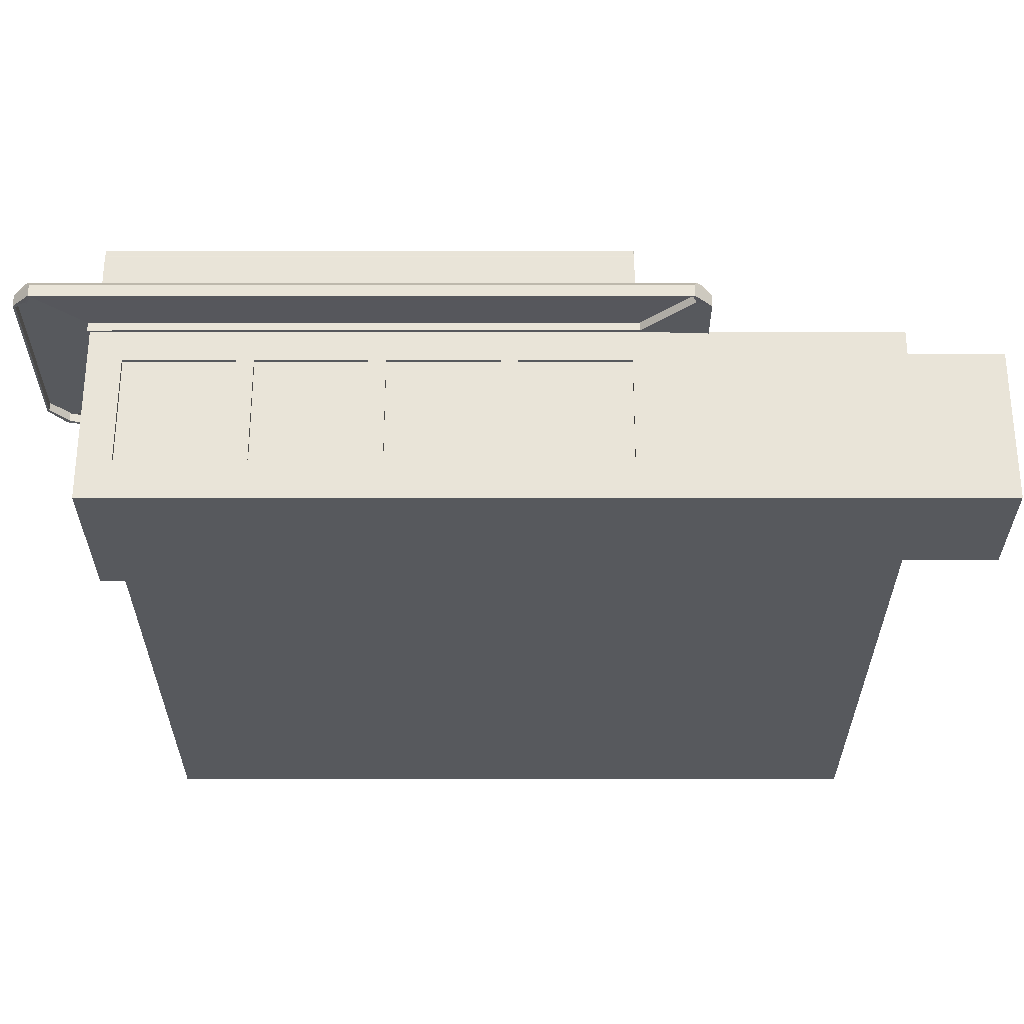
<metadata>
{"format":"obj","ext":"obj","renderer":"f3d","projection":"perspective","resolution":1024,"background":"white","views":[{"elev":60.7,"azim":0.0,"up":"+Z"}]}
</metadata>
<code>
o Plane
v 1.094 0.05771 -5.356
v 1.094 0.05771 -10.58
v 5.04 0.05771 -10.58
v 5.04 0.05771 -5.356
v -6.798 5.002 -10.58
v -10.74 5.002 -10.58
v -10.74 5.795 -10.58
v -6.798 5.795 -10.58
v 1.094 5.002 10.32
v 5.04 5.002 10.32
v 5.04 5.795 10.32
v 1.094 5.795 10.32
v 5.04 5.795 9.294
v 13 5.795 10.32
v 13 5.795 9.294
v -10.74 1.125 5.095
v -10.74 0.05771 5.095
v -11.52 0.05771 5.095
v -11.52 1.125 5.095
v -10.74 5.002 -0.1303
v -10.74 5.002 5.095
v -10.74 5.795 5.095
v -10.74 5.002 -5.356
v 13 5.002 10.32
v 1.094 0.05771 5.095
v 1.094 0.05771 -0.1303
v 5.04 0.05771 -0.1303
v 5.04 0.05771 5.095
v 1.094 0.05771 6.511
v 5.04 0.05771 6.511
v 5.04 1.125 10.32
v 5.04 0.05771 10.32
v 13 0.05771 10.32
v 13 1.125 10.32
v -11.52 4.268 9.294
v -11.52 5.002 10.32
v -11.52 5.795 10.32
v -11.52 5.795 9.294
v -10.74 0.05771 9.294
v -10.74 0.05771 10.32
v -11.52 0.05771 10.32
v -11.52 0.05771 9.294
v -10.74 5.002 10.32
v -10.74 5.795 10.32
v -11.16 8.771 10.3
v -11.31 8.771 10.3
v -11.3 8.771 10.3
v -11.15 8.771 10.3
v 5.04 0.05771 9.294
v 13 0.05771 9.294
v 6.825 6.373 -7.045
v 6.829 6.373 -13.28
v 6.766 6.372 -13.3
v 4.912 6.326 -10.67
v 4.912 6.326 -5.626
v 6.537 5.731 -13.75
v 2.159 5.731 -13.75
v 2.159 6.12 -13.75
v 6.537 6.12 -13.75
v 7.078 5.731 11.03
v 7.078 5.731 11.77
v 6.691 5.744 11.93
v 6.818 6.373 5.731
v 6.821 6.373 -0.6552
v 4.912 6.326 -0.1844
v 4.912 6.326 5.257
v 5.04 5.795 -10.58
v 1.094 5.795 -10.58
v 6.785 5.741 -13.29
v 6.815 6.373 7.46
v 4.912 6.326 6.732
v 7.078 5.731 -7.233
v 7.078 5.731 -13.21
v 7.078 6.12 -13.21
v 7.078 6.12 -7.233
v 5.04 5.795 -0.1303
v 5.04 5.795 -5.356
v 7.078 5.731 -0.7184
v 5.04 5.795 5.095
v 7.078 5.731 5.796
v 5.04 5.795 6.511
v 7.078 5.731 7.561
v -10.74 0.05771 6.511
v -11.52 0.05771 6.511
v -11.52 4.268 6.511
v -11.52 5.795 6.511
v 5.04 1.125 -10.58
v 13 1.125 -10.58
v 13 0.05771 -10.58
v 1.094 0.05771 10.32
v 1.094 0.05771 9.294
v -11.52 5.002 5.095
v -11.52 5.795 5.095
v 6.812 6.373 10.86
v 4.912 6.326 9.63
v 13 5.795 5.095
v 13 5.795 -0.1303
v 13 5.795 6.511
v -11.52 0.9662 6.511
v -10.97 0.05771 6.511
v -10.97 0.1311 6.511
v 13 5.795 -5.356
v 13 5.795 -10.58
v -10.74 1.125 10.32
v -11.52 1.125 10.32
v -11.52 0.9662 9.294
v 13 0.05771 -0.1303
v 13 0.05771 5.095
v 5.04 5.002 -10.58
v 13 5.002 -10.58
v 13 0.05771 6.511
v -7.062 4.8 10.32
v -10.48 4.8 10.32
v -10.48 4.8 10.2
v -7.062 4.8 10.2
v -6.798 1.125 -10.58
v -10.74 1.125 -10.58
v -10.97 4.268 9.294
v -10.97 0.1311 9.294
v -10.97 0.05771 9.294
v -10.97 4.268 6.511
v -6.798 0.05771 -10.58
v -10.74 0.05771 -10.58
v 1.094 1.125 10.32
v -10.74 0.05771 -5.356
v -10.74 0.05771 -0.1303
v -10.74 1.125 -0.1303
v -10.74 1.125 -5.356
v 13 0.05771 -5.356
v -6.798 0.05771 10.32
v -2.852 0.05771 10.32
v -2.852 1.125 10.32
v -6.798 1.125 10.32
v -2.852 0.05771 -10.58
v -2.852 1.125 -10.58
v 1.094 1.125 -10.58
v -2.852 5.002 -10.58
v 1.094 5.002 -10.58
v -6.798 0.05771 9.294
v -6.798 0.05771 6.511
v -2.852 0.05771 6.511
v -2.852 0.05771 9.294
v -2.852 5.795 -10.58
v -2.76 5.731 -13.75
v -6.798 0.05771 -0.1303
v -6.798 0.05771 -5.356
v -2.852 0.05771 -5.356
v -2.852 0.05771 -0.1303
v -6.798 0.05771 5.095
v -2.852 0.05771 5.095
v -6.798 5.002 10.32
v -2.852 5.002 10.32
v -2.852 5.795 10.32
v -6.798 5.795 10.32
v 6.698 6.374 -13.44
v 2.075 6.374 -13.44
v 1.317 6.326 -10.67
v -2.763 6.374 -13.44
v -2.792 6.326 -10.67
v 7.078 6.12 11.03
v 7.078 6.12 11.77
v 7.078 6.12 7.561
v 6.681 6.37 11.94
v 6.808 6.373 11.89
v 4.912 6.326 10.3
v 7.078 6.12 -0.7184
v 7.078 6.12 5.796
v -2.76 6.12 -13.75
v -11.14 8.771 5.46
v -11.14 8.771 6.474
v -11.14 8.524 6.474
v -11.14 8.524 5.46
v 4.912 8.546 10.3
v 4.912 8.695 9.63
v 4.912 8.771 9.63
v 4.912 8.771 10.3
v -11.31 8.771 9.56
v -11.3 8.771 9.552
v -8.943 8.546 10.3
v -2.792 8.546 10.3
v -2.796 8.586 10.3
v -8.942 8.586 10.3
v 4.912 8.695 6.732
v 4.912 8.771 6.732
v -2.792 8.771 -10.67
v 1.317 8.771 -10.67
v 1.308 8.771 -10.66
v -2.796 8.771 -10.66
v 4.912 8.695 5.257
v 4.912 8.771 5.257
v -11.31 8.771 6.474
v -11.3 8.771 6.469
v 4.912 8.695 -0.1844
v 4.912 8.771 -0.1844
v -6.901 8.546 -10.67
v -10.5 8.546 -10.67
v -10.49 8.586 -10.66
v -6.9 8.586 -10.66
v 4.912 8.771 -10.67
v 4.898 8.771 -10.66
v 4.912 8.695 -5.626
v 4.912 8.771 -5.626
v 1.317 8.546 -10.67
v -2.792 8.546 -10.67
v -2.796 8.586 -10.66
v 1.308 8.586 -10.66
v -11.31 8.771 5.298
v -11.3 8.771 5.295
v 4.912 8.546 -10.67
v -10.5 8.771 5.298
v -10.49 8.771 5.295
v 1.317 8.546 10.3
v 1.308 8.586 10.3
v -11.31 8.546 6.474
v -11.31 8.546 9.56
v -11.3 8.586 9.552
v -11.3 8.586 6.469
v -10.5 8.546 5.298
v -11.31 8.546 5.298
v -11.3 8.586 5.295
v -10.49 8.586 5.295
v -10.5 8.771 -10.67
v -6.901 8.771 -10.67
v -6.9 8.771 -10.66
v -10.49 8.771 -10.66
v 6.537 5.731 12.31
v -13.03 5.731 12.31
v -13.57 5.731 11.77
v -13.18 5.744 11.93
v -10.97 0.1248 6.67
v -11.36 0.1248 6.67
v -11.36 0.1311 6.511
v -11.36 4.268 6.511
v -12.03 5.735 -13.68
v -12.53 5.736 -13.18
v -12.6 5.731 -13.21
v -12.06 5.731 -13.75
v -12.53 6.014 -13.18
v -12.03 6.013 -13.68
v -12.33 6.019 -13.28
v 13 5.002 -5.356
v 13 5.002 5.095
v 13 5.002 -0.1303
v 13 5.002 6.511
v 13 5.002 9.294
v 15.91 1.125 10.32
v 15.91 5.002 10.32
v 15.91 0.05771 10.32
v 13 1.125 -0.1303
v 13 1.125 -5.356
v 13 1.125 6.511
v 13 1.125 5.095
v 15.91 0.05771 9.294
v 15.91 5.002 9.294
v 15.91 5.002 6.511
v 15.91 1.125 9.294
v 15.91 1.125 6.511
v 15.91 0.05771 6.511
v -11.31 7.855 5.298
v -11.31 7.855 6.474
v 1.317 7.855 10.3
v 4.912 7.855 10.3
v 4.912 7.855 -10.67
v 1.317 7.855 -10.67
v -10.5 7.855 5.298
v -2.792 7.855 10.3
v 4.912 7.957 -5.626
v -6.901 7.855 -10.67
v -10.5 7.855 -10.67
v -8.943 7.855 10.3
v 4.912 7.957 -0.1844
v -11.01 7.855 10.3
v -11.01 8.546 10.3
v 4.912 7.957 5.257
v -11.16 7.855 10.3
v -11.16 8.546 10.3
v 4.912 7.957 6.732
v -11.31 7.855 9.56
v -11.31 7.855 10.3
v -11.31 8.546 10.3
v 4.912 7.957 9.63
v -2.792 7.855 -10.67
v -11.01 8.771 10.3
v -11 8.771 10.3
v -11 8.586 10.3
v -11.15 8.586 10.3
v -8.943 8.771 10.3
v -8.942 8.771 10.3
v 4.898 8.771 10.3
v 4.898 8.586 10.3
v -2.792 8.771 10.3
v -2.796 8.771 10.3
v 1.317 8.771 10.3
v 1.308 8.771 10.3
v -11.3 8.586 10.3
v 4.898 8.586 -10.66
v 1.317 7.566 -10.67
v -2.792 7.566 -10.67
v 4.912 7.566 10.3
v 4.912 7.65 9.63
v -6.901 7.566 -10.67
v 4.912 7.65 6.732
v 4.912 7.65 5.257
v 4.912 7.65 -0.1844
v 4.912 7.65 -5.626
v -10.5 7.566 -10.67
v 4.912 7.566 -10.67
v -11.31 6.326 5.298
v -11.31 6.326 6.474
v -11.31 7.566 6.474
v -11.31 7.566 5.298
v 1.317 6.326 10.3
v 1.317 7.566 10.3
v -10.5 6.326 5.298
v -10.5 7.566 5.298
v -2.792 6.326 10.3
v -2.792 7.566 10.3
v -6.901 6.326 -10.67
v -10.5 6.326 -10.67
v -6.901 6.326 10.3
v -6.901 7.566 10.3
v -11.01 6.326 10.3
v -11.01 7.566 10.3
v -11.16 6.326 10.3
v -11.16 7.566 10.3
v -11.31 6.326 9.56
v -11.31 6.326 10.3
v -11.31 7.566 10.3
v -11.31 7.566 9.56
v -10.97 0.1248 9.135
v -11.36 4.268 9.294
v -11.36 0.1311 9.294
v -11.36 0.1248 9.135
v -10.33 8.771 5.46
v -10.33 8.771 -10.51
v -6.901 8.771 -10.51
v -11.14 8.771 9.56
v -11.14 8.771 10.14
v -11.01 8.771 10.14
v -11.16 8.771 10.14
v -8.943 8.771 10.14
v -2.792 8.771 10.14
v 1.317 8.771 10.14
v 4.75 8.771 10.14
v 4.75 8.771 9.63
v 4.75 8.771 6.732
v 4.75 8.771 5.257
v 4.75 8.771 -0.1844
v 4.75 8.771 -5.626
v 4.75 8.771 -10.51
v 1.317 8.771 -10.51
v -2.792 8.771 -10.51
v -10.33 8.524 -10.51
v -10.33 8.524 5.46
v -11.14 8.524 9.56
v -11.14 8.524 10.14
v -11.16 8.524 10.14
v -11.01 8.524 10.14
v -8.943 8.524 10.14
v -2.792 8.524 10.14
v 1.317 8.524 10.14
v 4.75 8.524 10.14
v 4.75 8.524 9.63
v 4.75 8.524 6.732
v 4.75 8.524 5.257
v 4.75 8.524 -0.1844
v 4.75 8.524 -5.626
v 4.75 8.524 -10.51
v 1.317 8.524 -10.51
v -2.792 8.524 -10.51
v -6.901 8.524 -10.51
v -10.74 1.327 -0.3329
v -10.74 4.8 -0.3329
v -10.58 4.8 -0.3329
v -10.58 1.327 -0.3329
v -10.74 4.8 -5.153
v -10.74 1.327 -5.153
v -10.58 1.327 -5.153
v -10.58 4.8 -5.153
v -10.74 4.8 -5.558
v -10.74 4.8 -10.38
v -10.58 4.8 -10.38
v -10.58 4.8 -5.558
v -11.36 4.098 9.135
v -10.74 1.327 -5.558
v -10.58 1.327 -5.558
v -7.062 1.327 10.32
v -7.062 1.327 10.2
v -10.74 1.327 -10.38
v -10.74 1.327 4.893
v -10.74 1.327 0.07221
v -10.74 4.8 4.893
v -10.74 4.8 0.07221
v 4.776 1.327 10.32
v 1.358 1.327 10.32
v 4.776 4.8 10.32
v 1.358 4.8 10.32
v -3.116 1.327 10.32
v -6.534 1.327 10.32
v -3.116 4.8 10.32
v -6.534 4.8 10.32
v -10.48 1.327 10.32
v 0.8301 1.327 10.32
v -2.588 1.327 10.32
v 0.8301 4.8 10.32
v -2.588 4.8 10.32
v -3.116 1.327 10.2
v -6.534 1.327 10.2
v -6.534 4.8 10.2
v -3.116 4.8 10.2
v 0.8301 1.327 10.2
v -2.588 1.327 10.2
v -10.58 1.327 4.893
v -10.58 1.327 0.07221
v -2.588 4.8 10.2
v -10.58 4.8 0.07221
v 0.8301 4.8 10.2
v -10.58 4.8 4.893
v 4.776 1.327 10.2
v 1.358 1.327 10.2
v 1.358 4.8 10.2
v 4.776 4.8 10.2
v -10.48 1.327 10.2
v -10.58 1.327 -10.38
v -11.36 4.098 6.67
v -10.97 4.098 9.135
v -10.97 4.098 6.67
v -10.9 0.4331 6.979
v -10.9 0.4331 8.827
v -10.9 3.79 8.827
v -10.9 3.79 6.979
v -10.81 5.792 -10.65
v -10.81 5.766 5.032
v -10.82 6.044 5.031
v -10.82 6.07 -10.65
v 2.159 5.734 12.24
v -2.76 5.734 12.24
v -2.764 6.012 12.24
v 2.155 6.012 12.24
v -12.29 6.372 -13.3
v -12.35 6.373 -13.28
v -12.35 6.373 5.125
v -13.5 5.734 11.72
v -13.5 5.734 10.95
v -13.5 6.012 10.95
v -13.5 6.012 11.72
v -7.602 6.374 -13.44
v -12.22 6.374 -13.44
v -13.03 6.367 5.807
v -13.29 6.373 5.976
v -13.29 6.373 7.157
v -13.57 5.731 5.914
v -13.57 5.731 7.252
v -13.57 6.12 7.252
v -13.57 6.12 5.914
v -6.89 5.794 -10.65
v -6.894 6.072 -10.65
v -13.01 6.357 5.453
v -13.29 6.373 10.78
v -2.852 5.793 10.39
v 1.094 5.793 10.39
v 1.09 6.071 10.39
v -2.856 6.071 10.39
v -12.97 5.756 5.272
v -12.53 5.755 5.15
v -12.53 6.033 5.15
v -12.97 6.034 5.272
v -13.57 5.731 10.95
v -13.57 6.12 11.77
v -13.57 6.12 10.95
v 5.012 5.793 10.39
v 5.008 6.071 10.39
v -7.733 5.733 -13.68
v -7.737 6.011 -13.68
v -7.679 5.731 -13.75
v -7.679 6.12 -13.75
v -2.76 5.731 12.31
v 2.159 5.731 12.31
v 2.159 6.12 12.31
v -2.76 6.12 12.31
v -13.5 5.734 7.252
v -13.5 5.734 5.94
v -13.5 6.012 5.94
v -13.5 6.012 7.252
v -7.679 5.734 12.24
v -12.6 5.734 12.24
v -12.6 6.012 12.24
v -7.683 6.012 12.24
v -12.39 6.373 12.05
v -7.578 6.373 12.05
v -2.764 6.373 12.05
v 2.049 6.373 12.05
v -12.6 5.731 5.101
v -13.05 5.731 5.227
v -13.05 6.12 5.227
v -12.6 6.12 5.101
v -13.29 6.373 11.9
v -13.16 6.37 11.95
v -12.6 5.731 12.31
v -12.6 6.12 12.31
v -13.03 6.12 12.31
v -13.13 6.373 12.05
v -7.679 5.731 12.31
v -7.679 6.12 12.31
v -12.6 6.12 -13.21
v 6.64 6.373 12.05
v 6.537 6.12 12.31
v -12.06 6.12 -13.75
v -10.74 5.793 10.39
v -6.798 5.793 10.39
v -6.802 6.071 10.39
v -10.75 6.071 10.39
v -13.03 5.748 5.3
v -11.59 5.791 10.39
v -11.59 5.793 9.294
v -11.59 5.766 5.031
v -11.59 5.793 6.511
v 6.49 5.734 12.24
v 6.608 5.743 11.95
v -12.96 5.748 5.32
v -13.13 5.745 11.88
v -12.98 5.734 12.24
v -11.6 6.044 5.031
v -11.6 6.071 6.511
v -12.96 6.026 5.32
v -11.6 6.069 10.39
v -12.98 6.012 12.24
v -13.13 6.023 11.88
v -11.6 6.071 9.294
v 6.604 6.021 11.95
v 6.486 6.012 12.24
v -10.97 0.4331 8.827
v -10.97 3.79 8.827
v -10.97 0.4331 6.979
v -10.97 3.79 6.979
v -6.55 5.517 5.284
v -6.55 11.49 5.284
v -6.55 11.49 -3.821
v -6.55 5.517 -3.821
v -0.5745 11.49 -3.821
v -0.5745 5.517 -3.821
v -0.5745 11.49 5.284
v -0.5745 5.517 5.284
f 1 2 3 4
f 5 6 7 8
f 9 10 11 12
f 13 11 14 15
f 16 17 18 19
f 20 21 22 7 6 23
f 11 10 24 14
f 25 26 27 28
f 29 25 28 30
f 31 32 33 34
f 35 36 37 38
f 39 40 41 42
f 43 44 37 36
f 45 46 47 48
f 32 49 50 33
f 51 52 53 54 55
f 26 1 4 27
f 56 57 58 59
f 11 13 60 61 62
f 63 64 65 66
f 67 68 57 56 69
f 70 63 66 71
f 64 51 55 65
f 72 73 74 75
f 76 77 72 78
f 79 76 78 80
f 81 79 80 82
f 83 39 42 84
f 85 35 38 86
f 3 87 88 89
f 90 91 49 32
f 92 85 86 93
f 17 83 84 18
f 13 81 82 60
f 94 70 71 95
f 76 79 96 97
f 91 29 30 49
f 79 81 98 96
f 19 99 85 92
f 81 13 15 98
f 99 84 100 101
f 67 77 102 103
f 104 43 36 105
f 106 105 36 35
f 28 27 107 108
f 87 109 110 88
f 22 21 92 93
f 49 30 111 50
f 112 113 114 115
f 116 117 6 5
f 106 35 118 119
f 84 42 120 100
f 35 85 121 118
f 42 106 119 120
f 122 123 117 116
f 90 32 31 124
f 30 28 108 111
f 125 126 127 128
f 77 76 97 102
f 10 31 34 24
f 126 17 16 127
f 42 41 105 106
f 40 104 105 41
f 123 125 128 117
f 27 4 129 107
f 85 99 101 121
f 109 67 103 110
f 18 84 99 19
f 4 3 89 129
f 21 16 19 92
f 130 131 132 133
f 2 134 135 136
f 136 135 137 138
f 139 140 141 142
f 130 139 142 131
f 68 143 144 57
f 145 146 147 148
f 140 149 150 141
f 149 145 148 150
f 151 152 153 154
f 138 137 143 68
f 146 122 134 147
f 125 123 122 146
f 43 151 154 44
f 17 126 145 149
f 83 17 149 140
f 126 125 146 145
f 40 39 139 130
f 39 83 140 139
f 40 130 133 104
f 134 122 116 135
f 135 116 5 137
f 137 5 8 143
f 109 138 68 67
f 77 67 69 73 72
f 53 155 156 157 54
f 87 136 138 109
f 3 2 136 87
f 131 90 124 132
f 142 141 29 91
f 131 142 91 90
f 148 147 1 26
f 141 150 25 29
f 150 148 26 25
f 152 9 12 153
f 147 134 2 1
f 156 158 159 157
f 61 60 160 161
f 60 82 162 160
f 163 164 94 95 165
f 80 78 166 167
f 78 72 75 166
f 57 144 168 58
f 169 170 171 172
f 173 174 175 176
f 46 177 178 47
f 179 180 181 182
f 174 183 184 175
f 185 186 187 188
f 183 189 190 184
f 177 191 192 178
f 189 193 194 190
f 195 196 197 198
f 186 199 200 187
f 193 201 202 194
f 203 204 205 206
f 191 207 208 192
f 201 209 199 202
f 207 210 211 208
f 180 212 213 181
f 214 215 216 217
f 218 219 220 221
f 222 223 224 225
f 61 226 62
f 56 73 69
f 227 228 229
f 56 59 74 73
f 52 155 53
f 101 230 231 232
f 121 101 232 233
f 234 235 236 237
f 238 239 240
f 235 234 239 238
f 167 166 64 63
f 162 167 63 70
f 166 75 51 64
f 160 162 70 94
f 58 168 158 156
f 74 59 155 52
f 94 164 161 160
f 52 51 75 74
f 156 155 59 58
f 82 80 167 162
f 241 110 103 102
f 242 243 97 96
f 244 242 96 98
f 243 241 102 97
f 24 245 15 14
f 245 244 98 15
f 24 34 246 247
f 34 33 248 246
f 249 250 241 243
f 251 252 242 244
f 252 249 243 242
f 250 88 110 241
f 129 89 88 250
f 108 107 249 252
f 111 108 252 251
f 107 129 250 249
f 33 50 253 248
f 244 245 254 255
f 256 257 255 254
f 246 256 254 247
f 248 253 256 246
f 253 258 257 256
f 111 251 257 258
f 245 24 247 254
f 50 111 258 253
f 251 244 255 257
f 259 260 214 219
f 261 262 173 212
f 263 264 203 209
f 265 259 219 218
f 266 261 212 180
f 267 263 209 201
f 268 269 196 195
f 270 266 180 179
f 271 267 201 193
f 269 265 218 196
f 272 270 179 273
f 274 271 193 189
f 275 272 273 276
f 277 274 189 183
f 278 279 280 215
f 281 277 183 174
f 282 268 195 204
f 260 278 215 214
f 262 281 174 173
f 264 282 204 203
f 279 275 276 280
f 204 195 198 205
f 223 185 188 224
f 283 45 48 284
f 276 273 285 286
f 287 283 284 288
f 196 218 221 197
f 173 176 289 290
f 291 287 288 292
f 273 179 182 285
f 293 291 292 294
f 280 276 286 295
f 176 293 294 289
f 199 209 296 200
f 219 214 217 220
f 215 280 295 216
f 212 173 290 213
f 210 222 225 211
f 209 203 206 296
f 297 298 282 264
f 299 300 281 262
f 298 301 268 282
f 300 302 277 281
f 302 303 274 277
f 303 304 271 274
f 304 305 267 271
f 301 306 269 268
f 305 307 263 267
f 307 297 264 263
f 308 309 310 311
f 312 165 299 313
f 54 157 297 307
f 314 308 311 315
f 316 312 313 317
f 55 54 307 305
f 318 319 306 301
f 320 316 317 321
f 65 55 305 304
f 319 314 315 306
f 322 320 321 323
f 66 65 304 303
f 324 322 323 325
f 71 66 303 302
f 326 327 328 329
f 95 71 302 300
f 159 318 301 298
f 309 326 329 310
f 165 95 300 299
f 157 159 298 297
f 327 324 325 328
f 119 330 230 101 100 120
f 118 121 233 331
f 330 119 332 333
f 119 118 331 332
f 334 335 222 210
f 335 336 223 222
f 169 334 210 207
f 170 169 207 191
f 337 170 191 177
f 338 337 177 46
f 339 340 45 283
f 341 339 283 287
f 342 341 287 291
f 343 342 291 293
f 344 343 293 176
f 345 344 176 175
f 346 345 175 184
f 347 346 184 190
f 348 347 190 194
f 349 348 194 202
f 350 349 202 199
f 351 350 199 186
f 352 351 186 185
f 336 352 185 223
f 340 338 46 45
f 353 354 172 171 355 356 357 358 359 360 361 362 363 364 365 366 367 368 369 370 371
f 351 352 370 369
f 344 345 363 362
f 170 337 355 171
f 352 336 371 370
f 345 346 364 363
f 337 338 356 355
f 338 340 357 356
f 346 347 365 364
f 340 339 358 357
f 347 348 366 365
f 339 341 359 358
f 335 334 354 353
f 348 349 367 366
f 341 342 360 359
f 336 335 353 371
f 349 350 368 367
f 342 343 361 360
f 334 169 172 354
f 350 351 369 368
f 343 344 362 361
f 372 373 374 375
f 376 377 378 379
f 380 381 382 383
f 332 331 384 333
f 377 372 375 378
f 385 380 383 386
f 387 112 115 388
f 117 128 385 389
f 128 23 380 385
f 23 6 381 380
f 6 117 389 381
f 127 16 390 391
f 16 21 392 390
f 21 20 393 392
f 20 127 391 393
f 128 127 372 377
f 127 20 373 372
f 20 23 376 373
f 23 128 377 376
f 124 31 394 395
f 31 10 396 394
f 10 9 397 396
f 9 124 395 397
f 133 132 398 399
f 132 152 400 398
f 152 151 401 400
f 151 133 399 401
f 104 133 387 402
f 133 151 112 387
f 151 43 113 112
f 43 104 402 113
f 132 124 403 404
f 124 9 405 403
f 9 152 406 405
f 152 132 404 406
f 399 398 407 408
f 373 376 379 374
f 401 399 408 409
f 398 400 410 407
f 404 403 411 412
f 391 390 413 414
f 400 401 409 410
f 406 404 412 415
f 393 391 414 416
f 403 405 417 411
f 390 392 418 413
f 395 394 419 420
f 405 406 415 417
f 392 393 416 418
f 397 395 420 421
f 394 396 422 419
f 402 387 388 423
f 389 385 386 424
f 396 397 421 422
f 113 402 423 114
f 381 389 424 382
f 331 233 425 384
f 426 330 333 384
f 233 232 231 425
f 427 426 384 425
f 230 427 425 231
f 424 386 383 382
f 414 413 418 416
f 378 375 374 379
f 420 419 422 421
f 408 407 410 409
f 423 388 115 114
f 412 411 417 415
f 428 429 430 431
f 432 433 434 435
f 436 437 438 439
f 440 441 442 314 319
f 443 444 445 446
f 447 448 440 319 318
f 449 450 451 309 308
f 452 453 454 455
f 456 432 435 457
f 442 458 449 308 314
f 451 459 326 309
f 460 461 462 463
f 464 465 466 467
f 468 228 469 470
f 461 471 472 462
f 473 456 457 474
f 144 475 476 168
f 477 478 479 480
f 481 482 483 484
f 485 486 487 488
f 489 490 320 322
f 143 8 475 144
f 158 447 318 159
f 491 492 312 316
f 465 235 238 466
f 493 494 495 496
f 490 491 316 320
f 453 468 470 454
f 459 497 498 327 326
f 227 499 500 501
f 498 502 489 322 324 327
f 503 477 480 504
f 493 496 505 236
f 506 164 163
f 478 226 507 479
f 475 237 508 476
f 499 503 504 500
f 509 510 511 512
f 452 494 513
f 61 161 507 226
f 508 237 236 505
f 495 494 452 455
f 227 501 469 228
f 458 450 449
f 497 502 498
f 448 441 440
f 492 506 163 165 312
f 471 461 12 11
f 432 456 8 7
f 433 432 7 22
f 514 515 38 37
f 516 433 22 93
f 509 514 37 44
f 515 517 86 38
f 481 444 468 453
f 517 516 93 86
f 460 510 154 153
f 485 437 477 503
f 510 509 44 154
f 486 485 503 499
f 456 473 475 8
f 461 460 153 12
f 437 436 478 477
f 518 519 62 226
f 520 482 452 513
f 464 520 513 494
f 521 522 227 229
f 443 521 229 228
f 436 518 226 478
f 519 471 11 62
f 473 234 237 475
f 235 465 493 236
f 482 481 453 452
f 465 464 494 493
f 444 443 228 468
f 522 486 499 227
f 523 524 484 483 525
f 457 435 240 239 474
f 526 512 487 527 528
f 435 434 466 238 240
f 524 529 445 484
f 462 472 530 531 439
f 529 526 528 446 445
f 434 523 525 467 466
f 511 463 438 488
f 512 511 488 487
f 463 462 439 438
f 486 522 527 487
f 519 518 531 530
f 515 514 526 529
f 433 516 523 434
f 482 520 525 483
f 514 509 512 526
f 520 464 467 525
f 517 515 529 524
f 522 521 528 527
f 444 481 484 445
f 521 443 446 528
f 516 517 524 523
f 518 436 439 531
f 510 460 463 511
f 471 519 530 472
f 437 485 488 438
f 234 473 474 239
f 454 470 459 451
f 504 480 491 490
f 168 476 447 158
f 500 504 490 489
f 480 479 492 491
f 507 161 164 506
f 508 505 441 448
f 495 455 450 458
f 469 501 502 497
f 506 492 479 507
f 442 441 505 496
f 448 447 476 508
f 458 442 496 495
f 451 450 455 454
f 489 502 501 500
f 497 459 470 469
f 206 205 188 187
f 217 216 178 192
f 205 198 224 188
f 216 295 47 178
f 286 285 284 48
f 285 182 288 284
f 197 221 211 225
f 182 181 292 288
f 198 197 225 224
f 181 213 294 292
f 221 220 208 211
f 296 206 187 200
f 213 290 289 294
f 220 217 192 208
f 295 286 48 47
f 532 533 430 429
f 310 329 328 279 278 260 259 311
f 306 315 265 269
f 325 323 321 317 313 299 262 261 266 270 272 275 279 328
f 315 311 259 265
f 532 534 230 330
f 534 535 427 230
f 533 532 330 426
f 535 533 426 427
f 534 532 429 428
f 533 535 431 430
f 535 534 428 431
f 536 537 538 539
f 539 538 540 541
f 541 540 542 543
f 543 542 537 536
f 539 541 543 536
f 540 538 537 542

</code>
